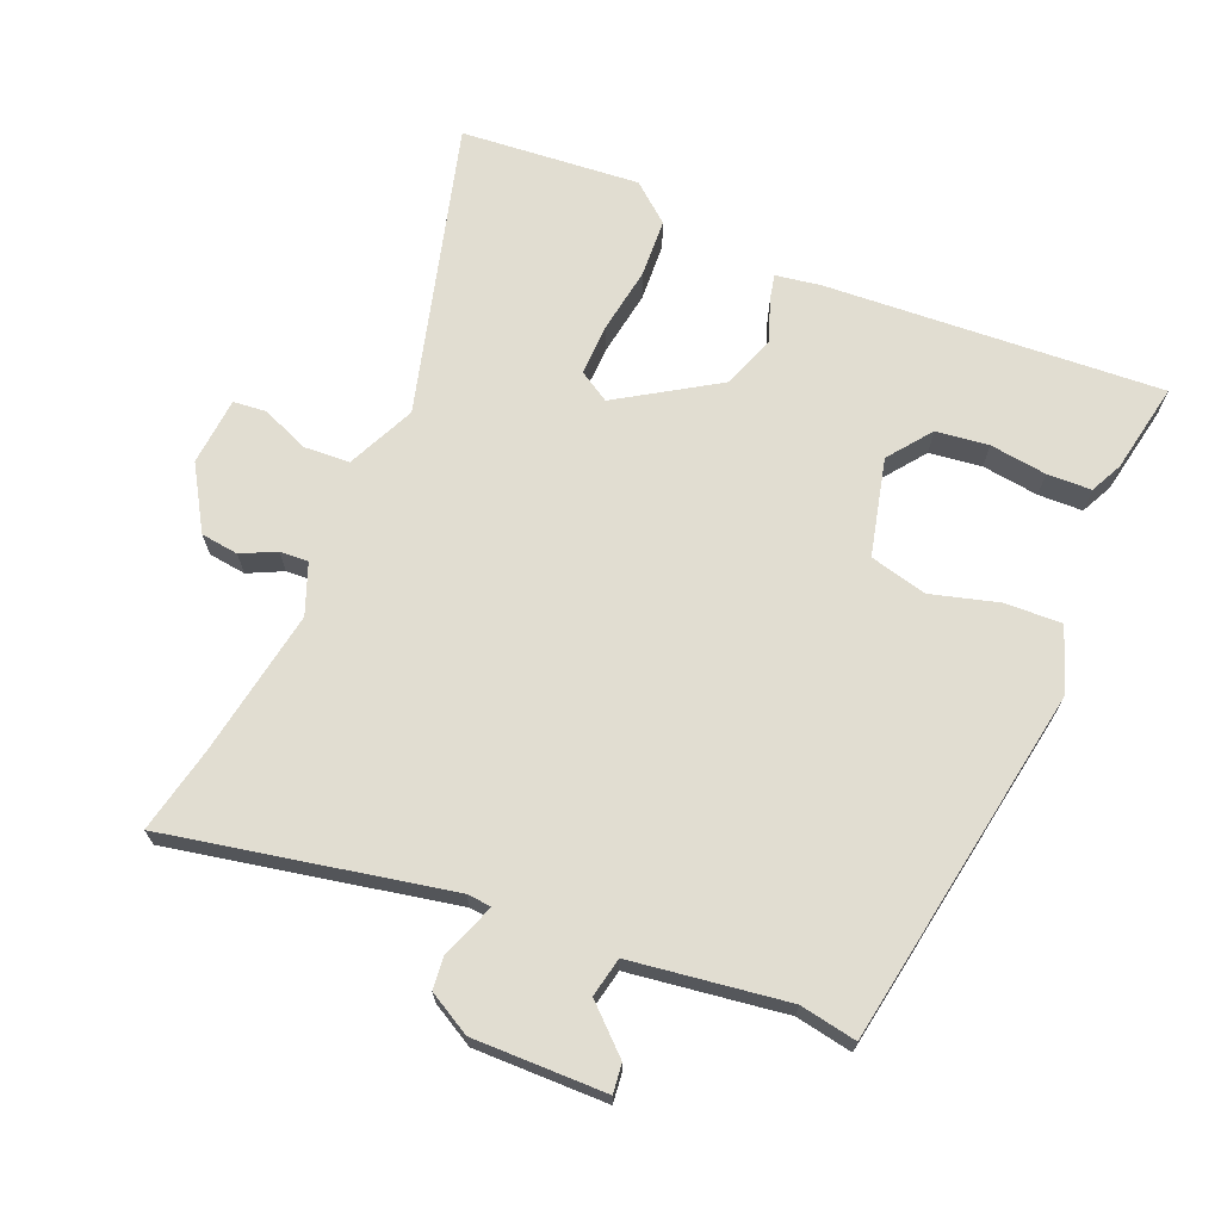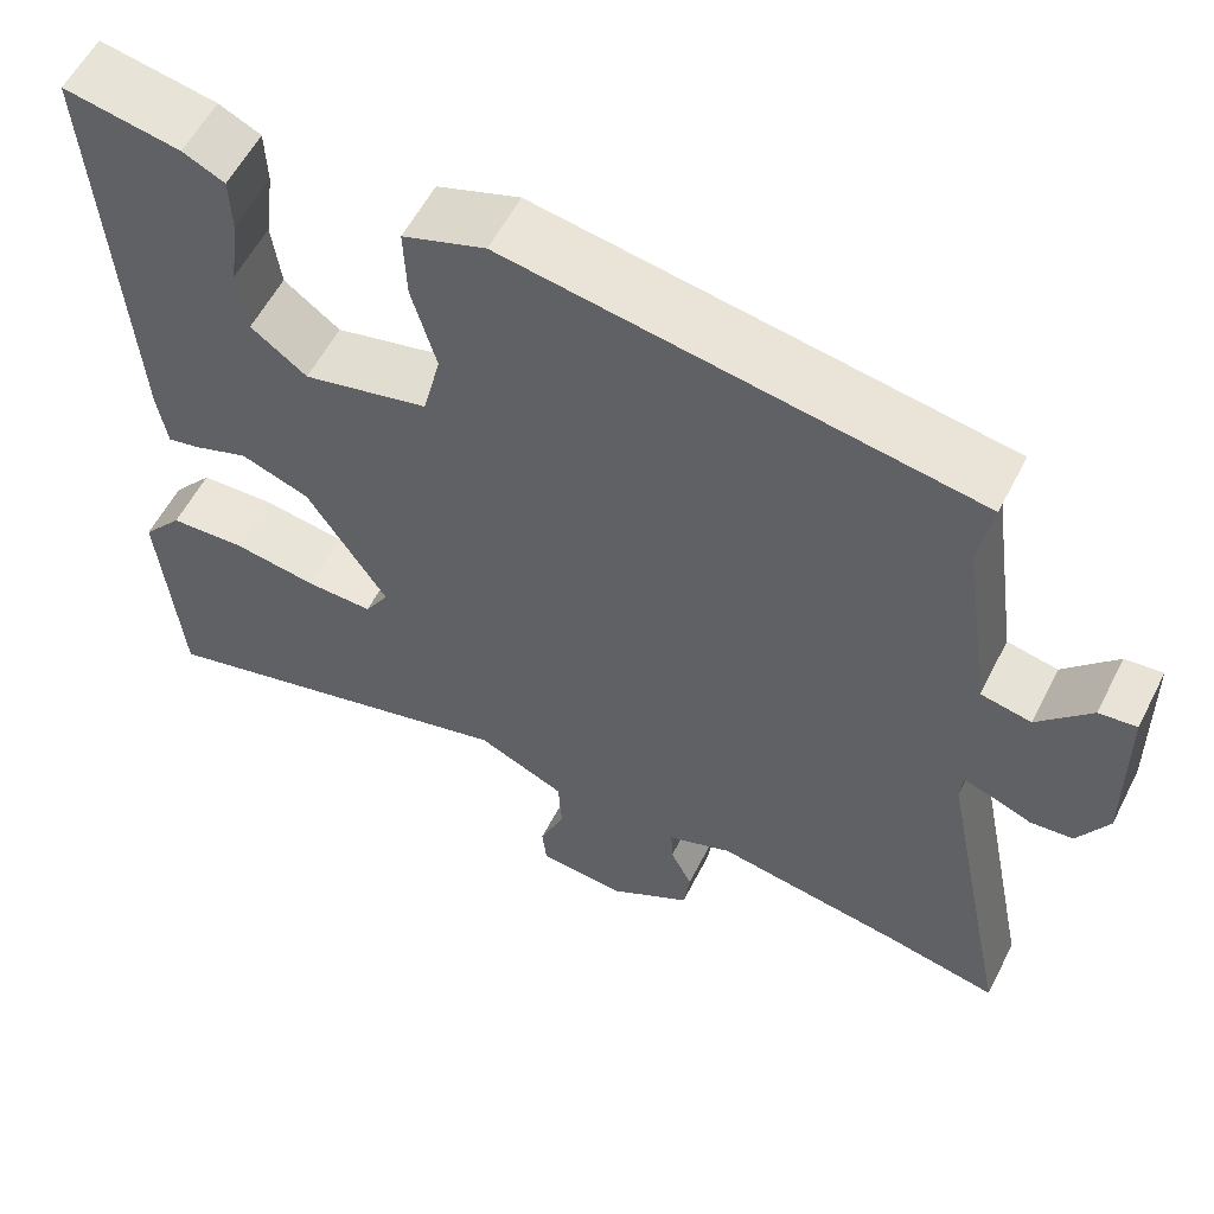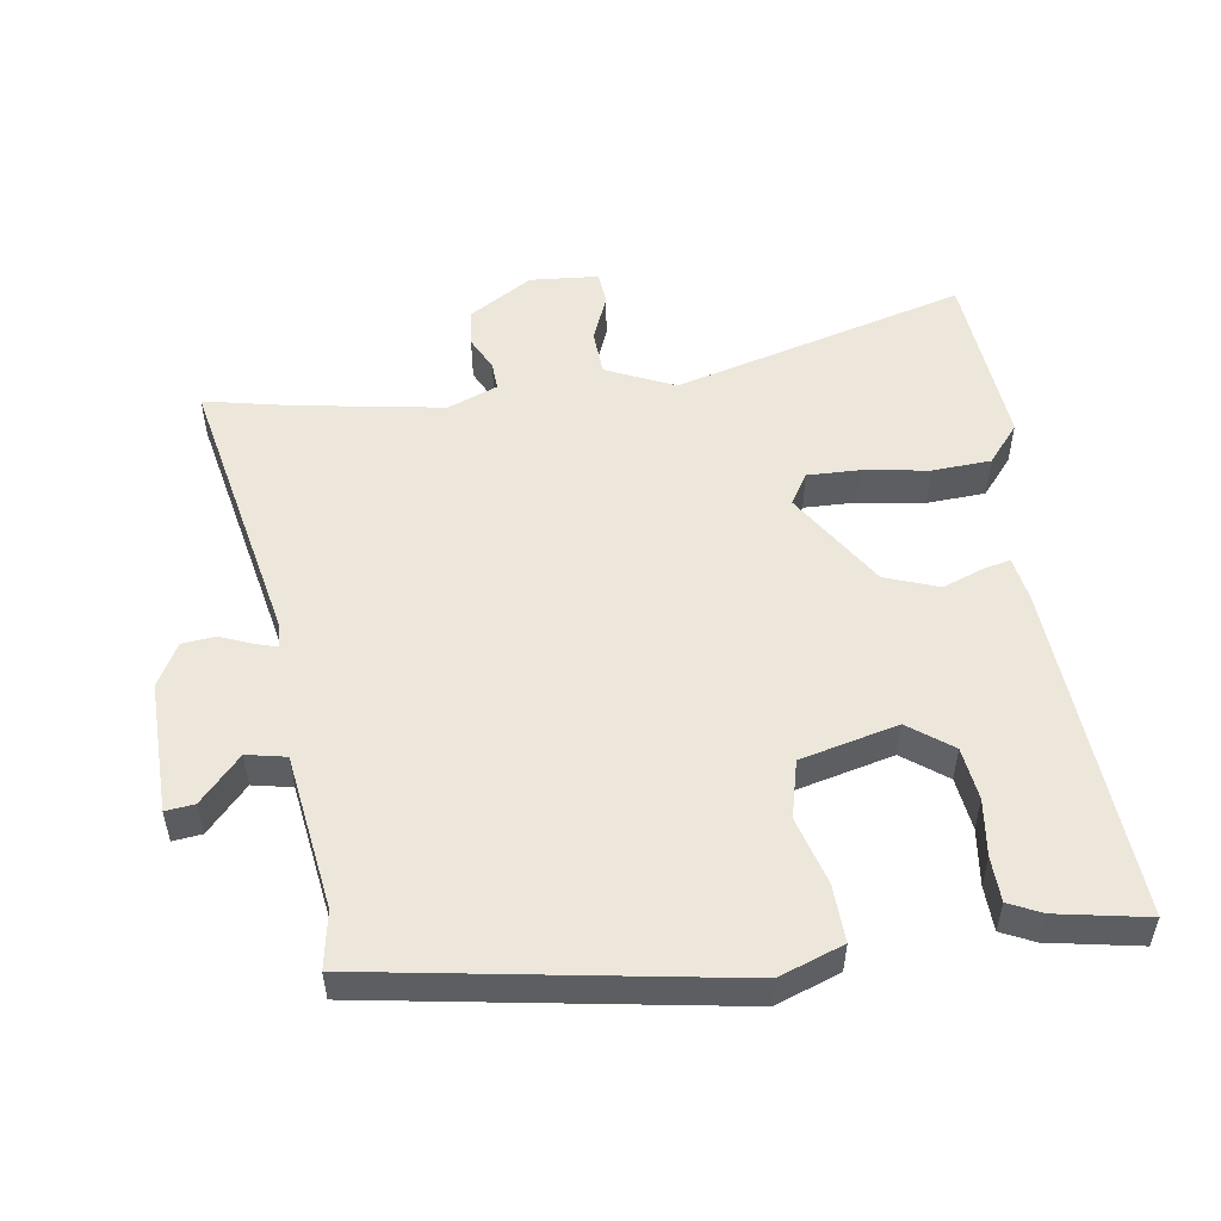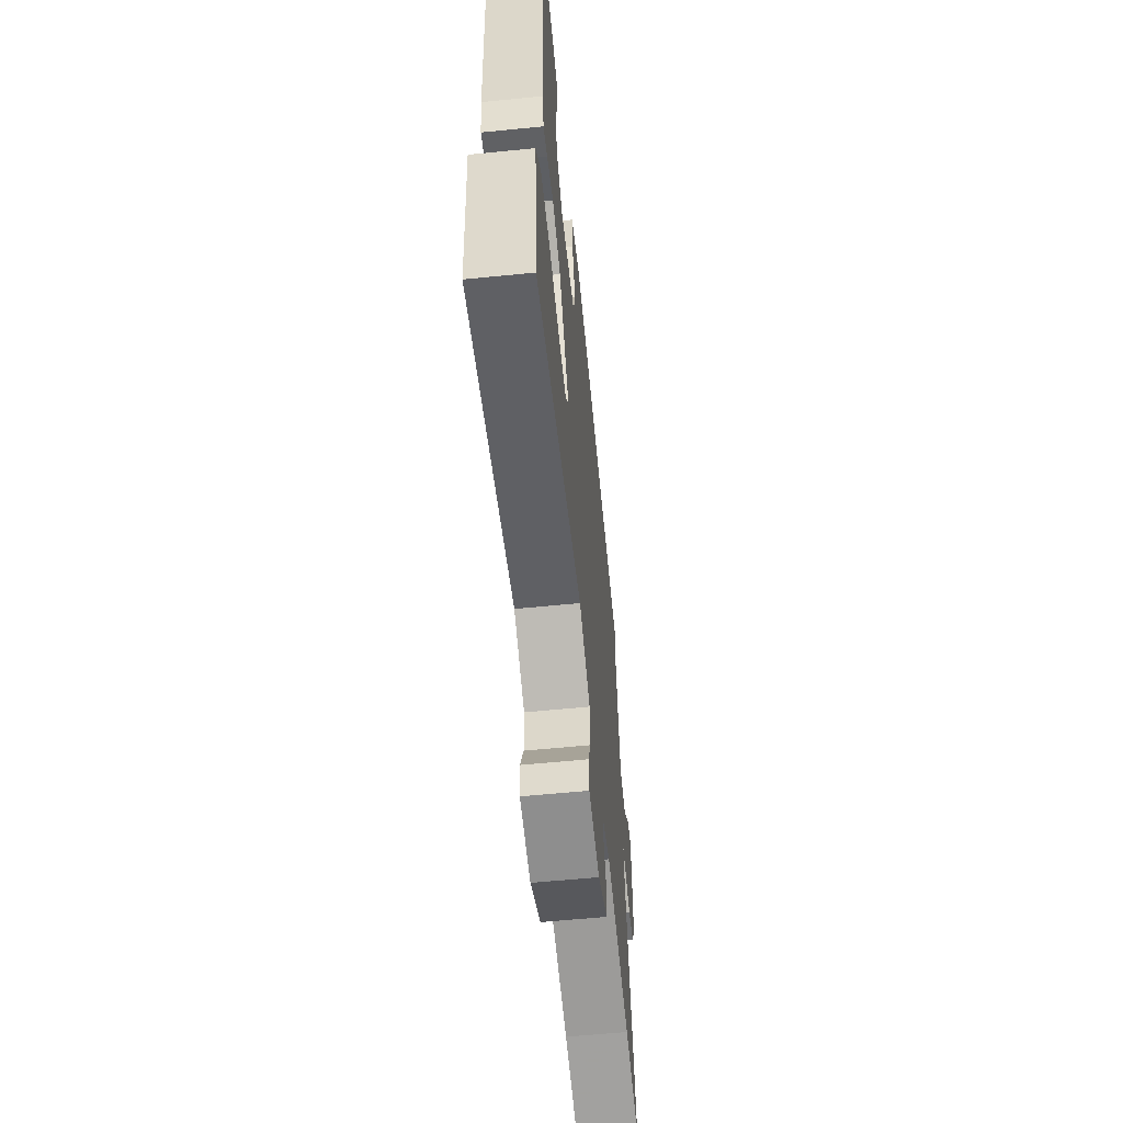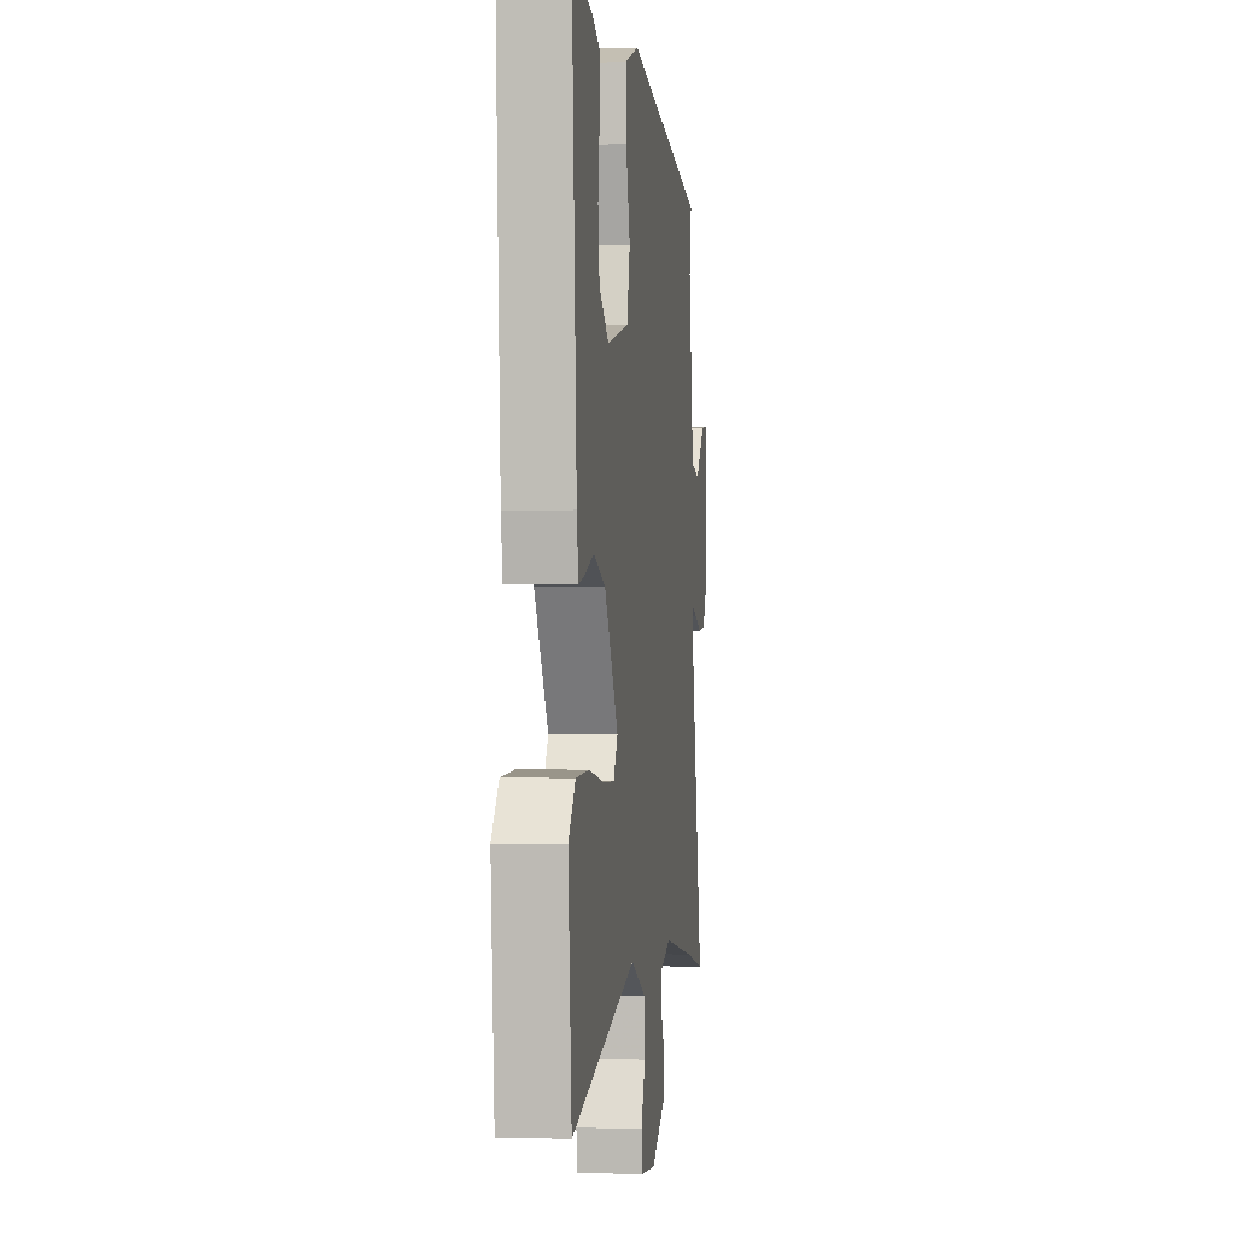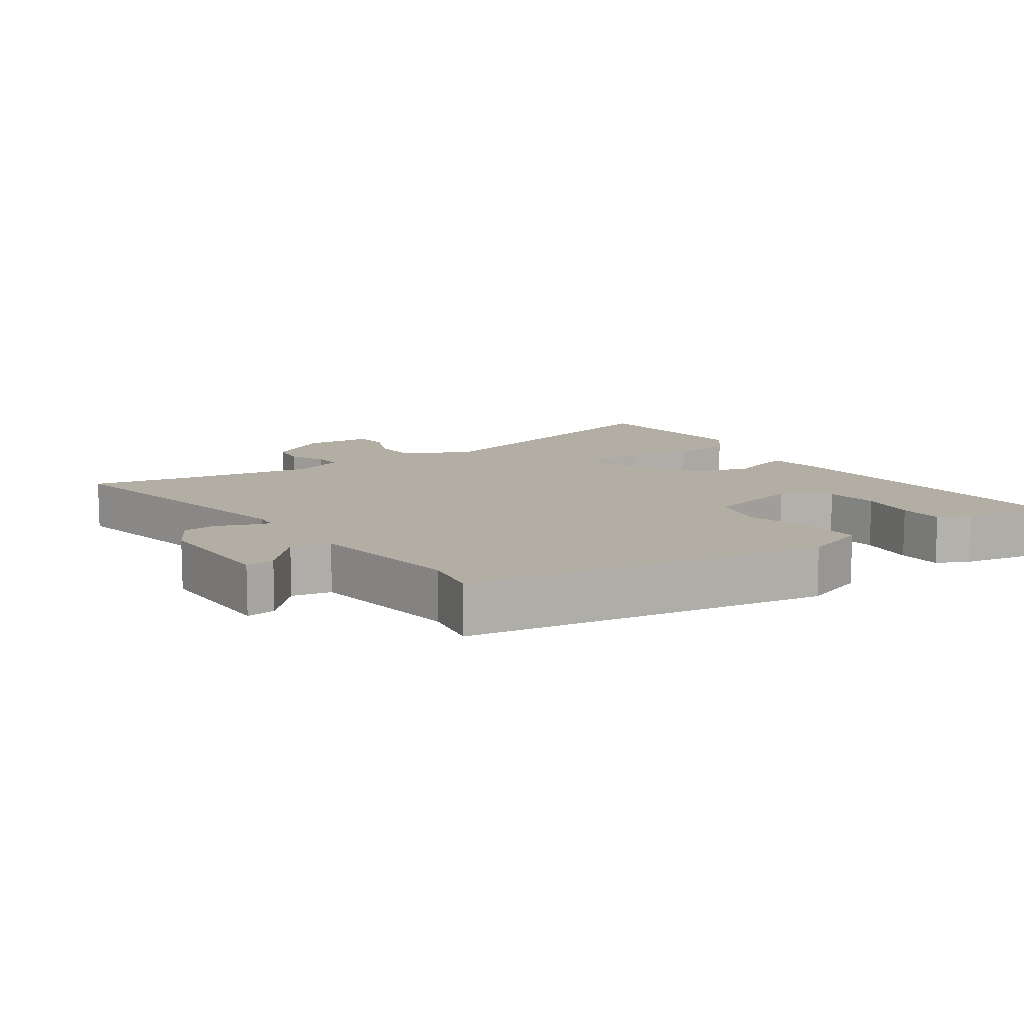
<metadata>
{"format":"obj","ext":"obj","renderer":"f3d","projection":"perspective","resolution":1024,"background":"white","views":[{"elev":68.7,"azim":-67.1,"up":"+Y"},{"elev":57.5,"azim":-153.1,"up":"+Z"},{"elev":52.5,"azim":-8.4,"up":"+Y"},{"elev":-60.5,"azim":95.8,"up":"+Z"},{"elev":-1.1,"azim":97.5,"up":"+Z"},{"elev":11.0,"azim":-34.1,"up":"+Y"}]}
</metadata>
<code>
v 0.499 0.07 -0.572
v 0.066 0.07 -0.454
v -0.035 0.07 -0.5
v -0.039 0.07 -0.568
v -0.01 0.07 -0.638
v -0.015 0.07 -0.687
v -0.116 0.07 -0.695
v -0.209 0.07 -0.638
v -0.216 0.07 -0.582
v -0.191 0.07 -0.531
v -0.189 0.07 -0.489
v -0.263 0.07 -0.46
v -0.48 0.07 -0.496
v -0.608 0.07 -0.523
v -0.524 0.07 -0.107
v -0.527 0.07 -0.072
v -0.559 0.07 -0.082
v -0.606 0.07 -0.101
v -0.655 0.07 -0.096
v -0.69 0.07 -0.033
v -0.687 0.07 0.163
v -0.644 0.07 0.158
v -0.583 0.07 0.092
v -0.525 0.07 0.104
v -0.492 0.07 0.334
v -0.507 0.07 0.418
v 0.025 0.07 0.506
v 0.12 0.07 0.472
v 0.117 0.07 0.388
v 0.089 0.07 0.288
v 0.11 0.07 0.203
v 0.254 0.07 0.168
v 0.318 0.07 0.216
v 0.328 0.07 0.294
v 0.317 0.07 0.378
v 0.319 0.07 0.444
v 0.367 0.07 0.467
v 0.501 0.07 0.492
v 0.469 0.07 -0.007
v 0.458 0.07 -0.074
v 0.419 0.07 -0.065
v 0.357 0.07 -0.042
v 0.278 0.07 -0.071
v 0.186 0.07 -0.216
v 0.214 0.07 -0.262
v 0.291 0.07 -0.26
v 0.388 0.07 -0.245
v 0.475 0.07 -0.25
v 0.522 0.07 -0.307
v 0.499 0 -0.572
v 0.066 0 -0.454
v -0.035 0 -0.5
v -0.039 0 -0.568
v -0.01 0 -0.638
v -0.015 0 -0.687
v -0.116 0 -0.695
v -0.209 0 -0.638
v -0.216 0 -0.582
v -0.191 0 -0.531
v -0.189 0 -0.489
v -0.263 0 -0.46
v -0.48 0 -0.496
v -0.608 0 -0.523
v -0.524 0 -0.107
v -0.527 0 -0.072
v -0.559 0 -0.082
v -0.606 0 -0.101
v -0.655 0 -0.096
v -0.69 0 -0.033
v -0.687 0 0.163
v -0.644 0 0.158
v -0.583 0 0.092
v -0.525 0 0.104
v -0.492 0 0.334
v -0.507 0 0.418
v 0.025 0 0.506
v 0.12 0 0.472
v 0.117 0 0.388
v 0.089 0 0.288
v 0.11 0 0.203
v 0.254 0 0.168
v 0.318 0 0.216
v 0.328 0 0.294
v 0.317 0 0.378
v 0.319 0 0.444
v 0.367 0 0.467
v 0.501 0 0.492
v 0.469 0 -0.007
v 0.458 0 -0.074
v 0.419 0 -0.065
v 0.357 0 -0.042
v 0.278 0 -0.071
v 0.186 0 -0.216
v 0.214 0 -0.262
v 0.291 0 -0.26
v 0.388 0 -0.245
v 0.475 0 -0.25
v 0.522 0 -0.307
f 46 47 48 49
f 45 46 49 1
f 39 40 41 42
f 37 38 39 42
f 37 42 43
f 34 35 36 37
f 33 34 37
f 33 37 43
f 32 33 43 44
f 27 28 29 30
f 25 26 27 30
f 24 25 30 31
f 23 24 31 32
f 21 22 23
f 20 21 23
f 17 18 19 20
f 16 17 20 23
f 13 14 15
f 12 13 15 16
f 11 12 16 23
f 7 8 9 10
f 7 10 11
f 4 5 6 7
f 3 4 7 11
f 2 3 11 23
f 45 1 2 23
f 23 32 44
f 23 44 45
f 98 97 96 95
f 50 98 95 94
f 91 90 89 88
f 91 88 87 86
f 92 91 86
f 86 85 84 83
f 86 83 82
f 92 86 82
f 93 92 82 81
f 79 78 77 76
f 79 76 75 74
f 80 79 74 73
f 81 80 73 72
f 72 71 70
f 72 70 69
f 69 68 67 66
f 72 69 66 65
f 64 63 62
f 65 64 62 61
f 72 65 61 60
f 59 58 57 56
f 60 59 56
f 56 55 54 53
f 60 56 53 52
f 72 60 52 51
f 72 51 50 94
f 93 81 72
f 94 93 72
f 1 50 51 2
f 2 51 52 3
f 3 52 53 4
f 4 53 54 5
f 5 54 55 6
f 6 55 56 7
f 7 56 57 8
f 8 57 58 9
f 9 58 59 10
f 10 59 60 11
f 11 60 61 12
f 12 61 62 13
f 13 62 63 14
f 14 63 64 15
f 15 64 65 16
f 16 65 66 17
f 17 66 67 18
f 18 67 68 19
f 19 68 69 20
f 20 69 70 21
f 21 70 71 22
f 22 71 72 23
f 23 72 73 24
f 24 73 74 25
f 25 74 75 26
f 26 75 76 27
f 27 76 77 28
f 28 77 78 29
f 29 78 79 30
f 30 79 80 31
f 31 80 81 32
f 32 81 82 33
f 33 82 83 34
f 34 83 84 35
f 35 84 85 36
f 36 85 86 37
f 37 86 87 38
f 38 87 88 39
f 39 88 89 40
f 40 89 90 41
f 41 90 91 42
f 42 91 92 43
f 43 92 93 44
f 44 93 94 45
f 45 94 95 46
f 46 95 96 47
f 47 96 97 48
f 48 97 98 49
f 49 98 50 1

</code>
